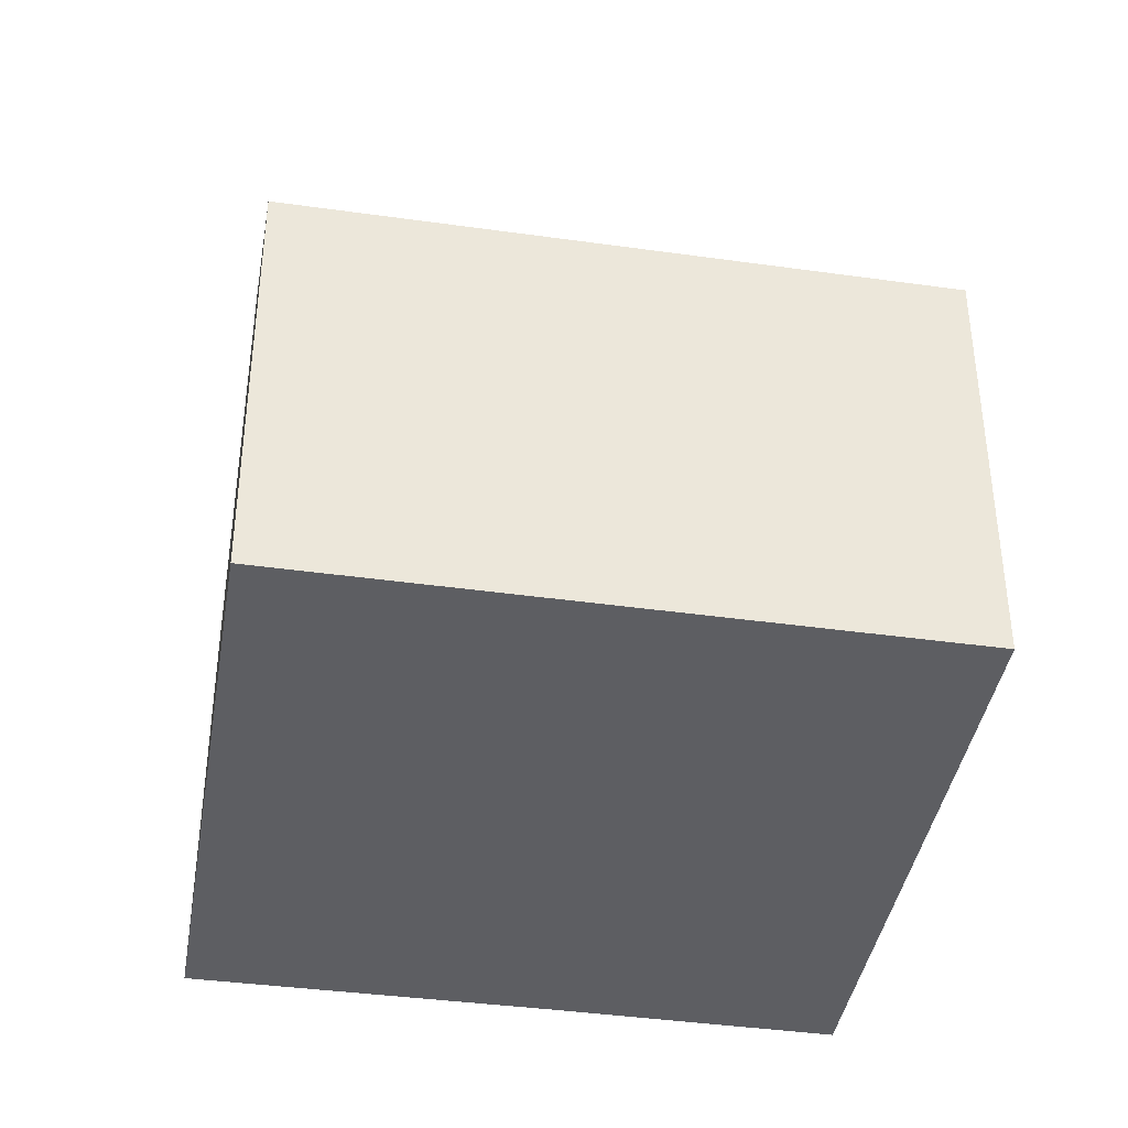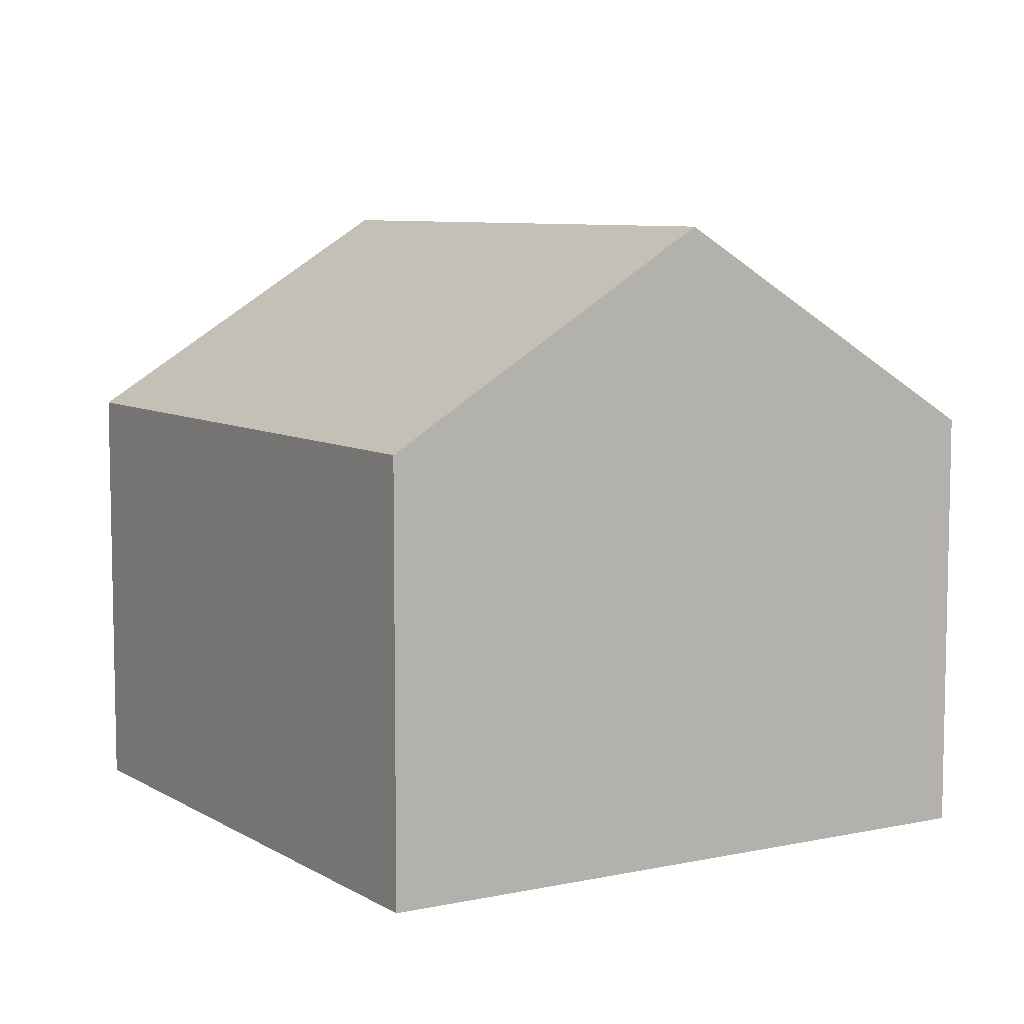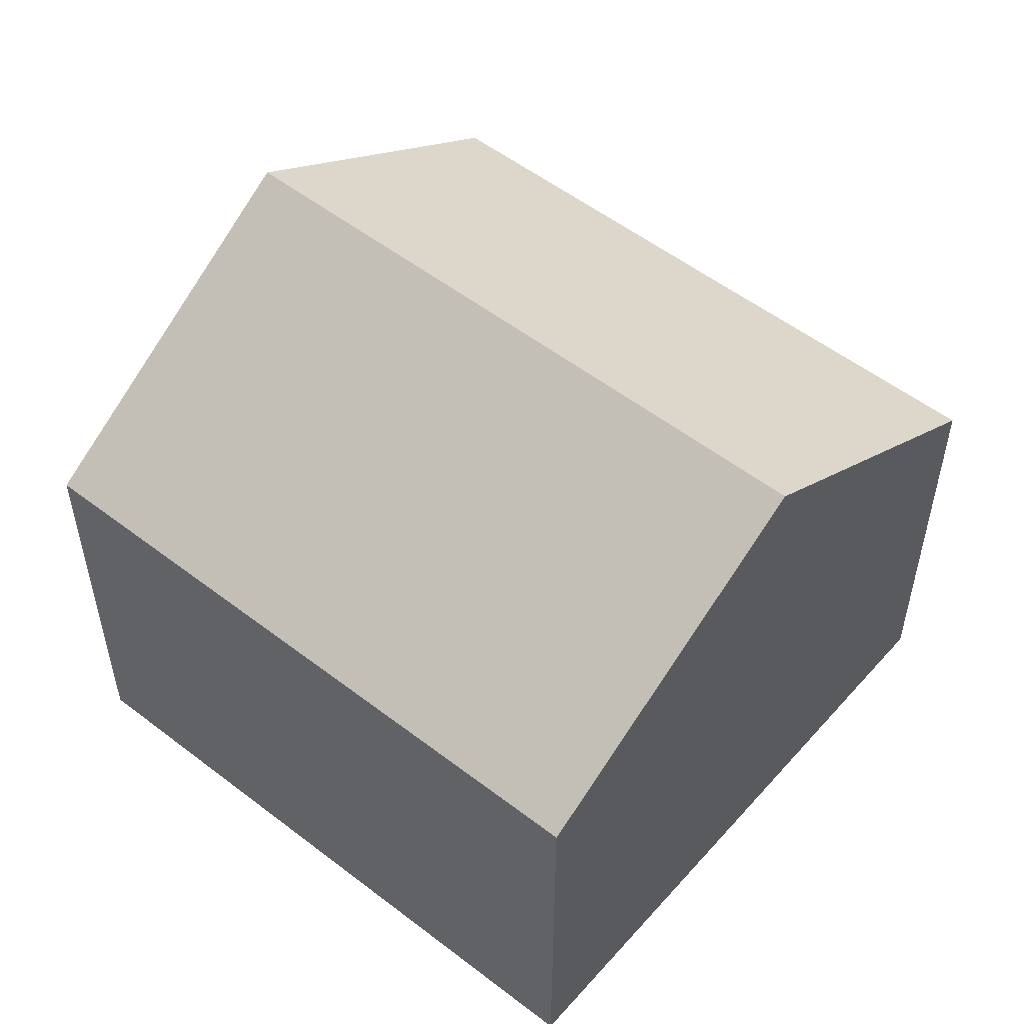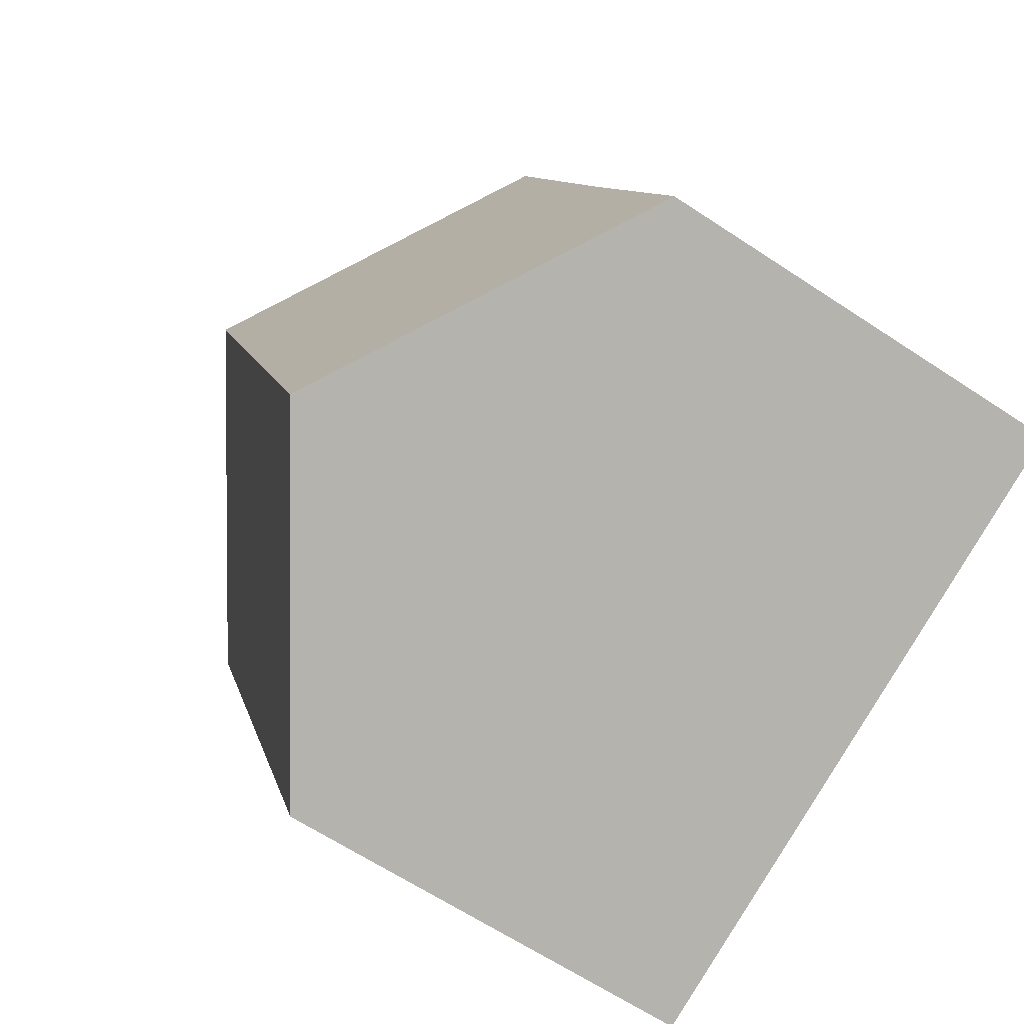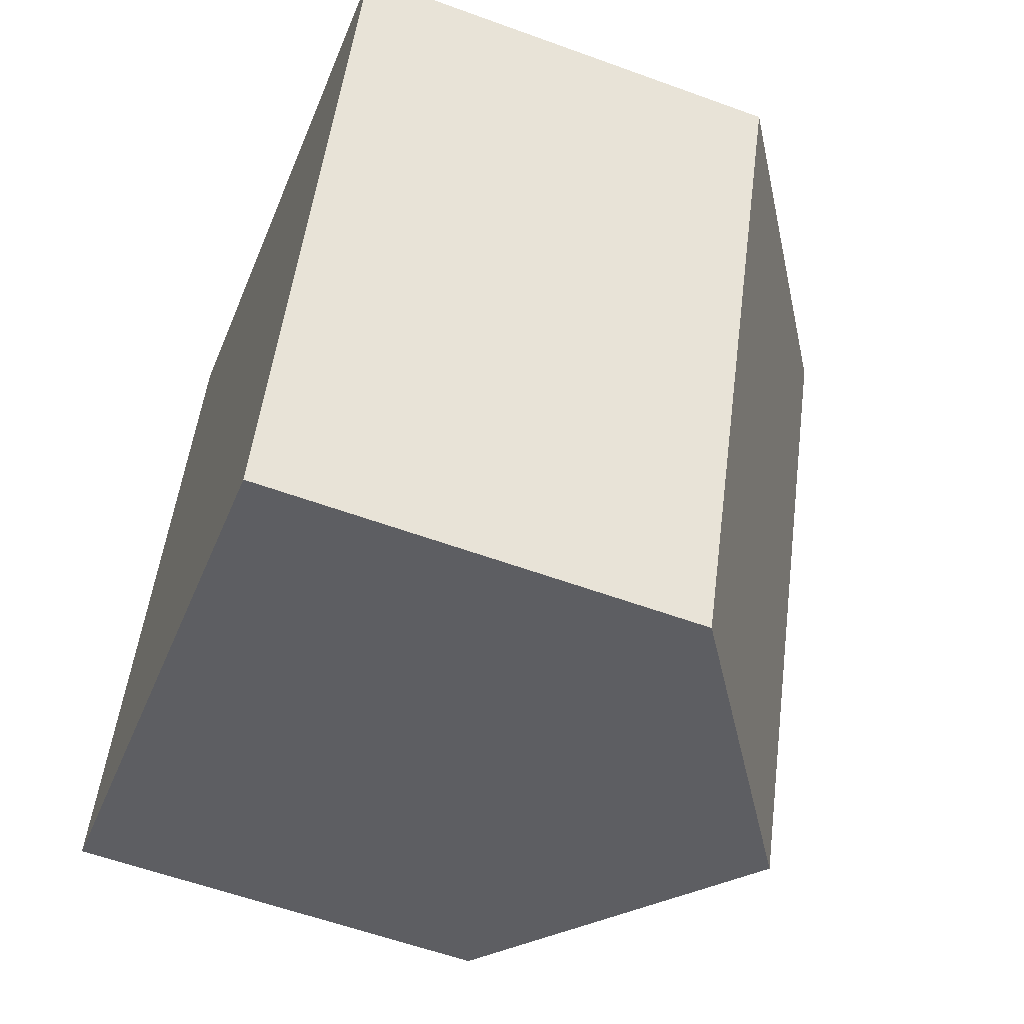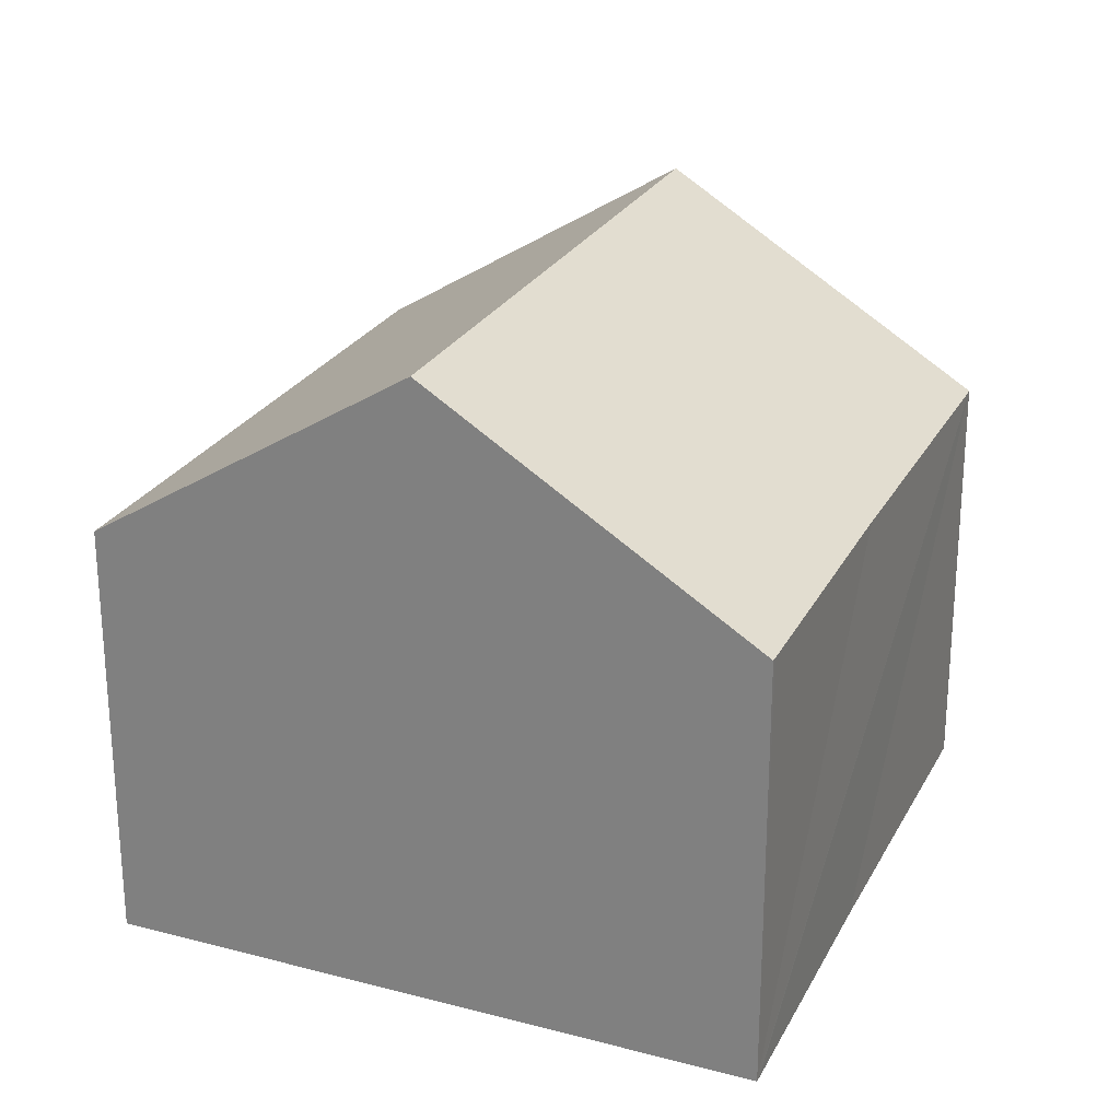
<metadata>
{"format":"obj","ext":"obj","renderer":"f3d","projection":"perspective","resolution":1024,"background":"white","views":[{"elev":-39.4,"azim":100.7,"up":"+Y"},{"elev":7.6,"azim":168.5,"up":"+Y"},{"elev":53.8,"azim":150.0,"up":"+Y"},{"elev":-63.5,"azim":-123.9,"up":"+Z"},{"elev":-58.2,"azim":69.3,"up":"+Z"},{"elev":25.0,"azim":-137.3,"up":"+Y"}]}
</metadata>
<code>
v  11.62 7.967 -4.125
v  10.16 11.75 9.501
v  15.96 7.954 7.359
v  5.819 11.75 -2.065
v  2.007 7.976 5.263
v  0 7.958 4.873e-16
v  0.035 7.958 0.096
v  0.24 8.115 -0.085
v  2.446 7.972 6.451
v  4.363 7.958 11.62
v  4.373 7.959 11.64
v  4.657 8.145 11.54
v  4.373 -7.127e-16 11.64
v  4.657 -7.063e-16 11.54
v  10.16 -5.818e-16 9.501
v  15.96 -4.506e-16 7.359
v  11.62 2.526e-16 -4.125
v  5.819 1.264e-16 -2.065
v  0.24 5.205e-18 -0.085
v  0 0 0
v  4.363 -7.115e-16 11.62
v  0.035 -5.878e-18 0.096
v  2.007 -3.223e-16 5.263
v  2.446 -3.95e-16 6.451
g defaultobject
f 1 2 3
f 2 1 4
f 5 6 7
f 6 5 8
f 8 5 9
f 8 9 10
f 8 10 11
f 8 11 12
f 8 12 4
f 4 12 2
f 13 12 11
f 12 13 2
f 2 13 3
f 3 13 14
f 3 14 15
f 3 15 16
f 3 17 1
f 17 3 16
f 17 4 1
f 4 17 8
f 8 17 18
f 8 18 19
f 8 19 6
f 6 19 20
f 10 13 11
f 13 10 21
f 20 7 6
f 7 20 5
f 5 20 9
f 9 20 10
f 10 20 22
f 10 22 23
f 10 23 24
f 10 24 21
f 19 22 20
f 22 19 23
f 23 19 18
f 23 18 17
f 23 17 24
f 24 17 16
f 24 16 21
f 21 16 14
f 21 14 13
f 14 16 15

</code>
